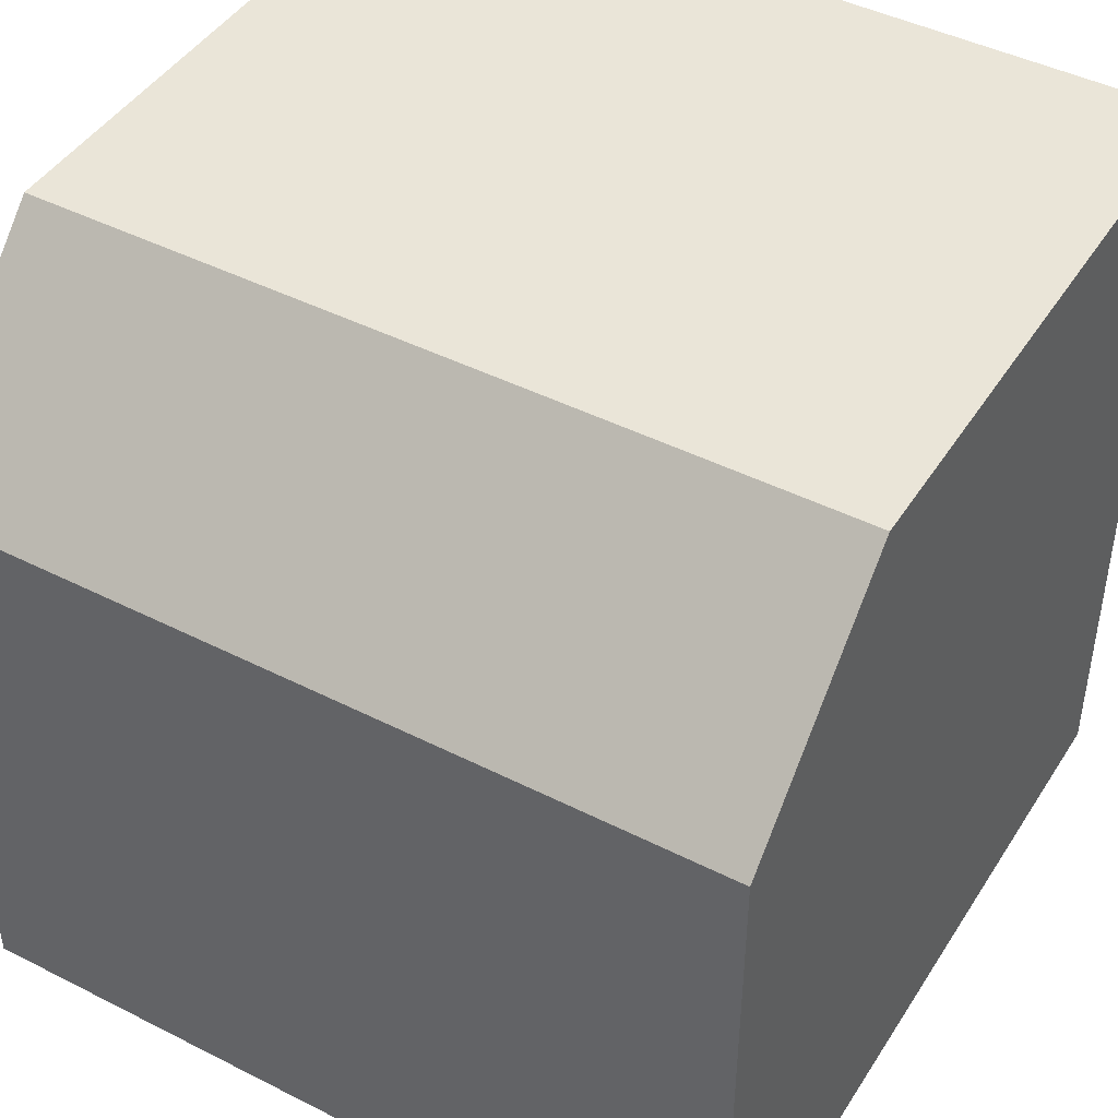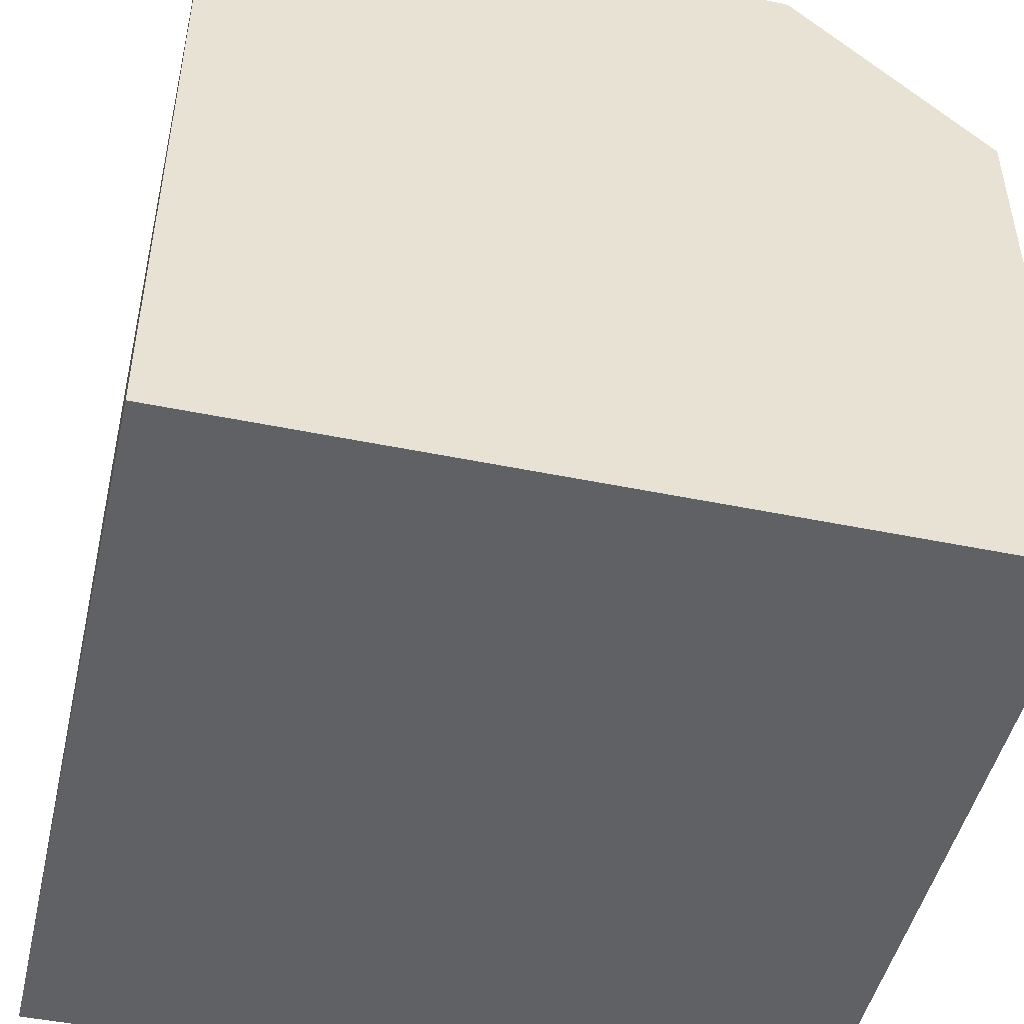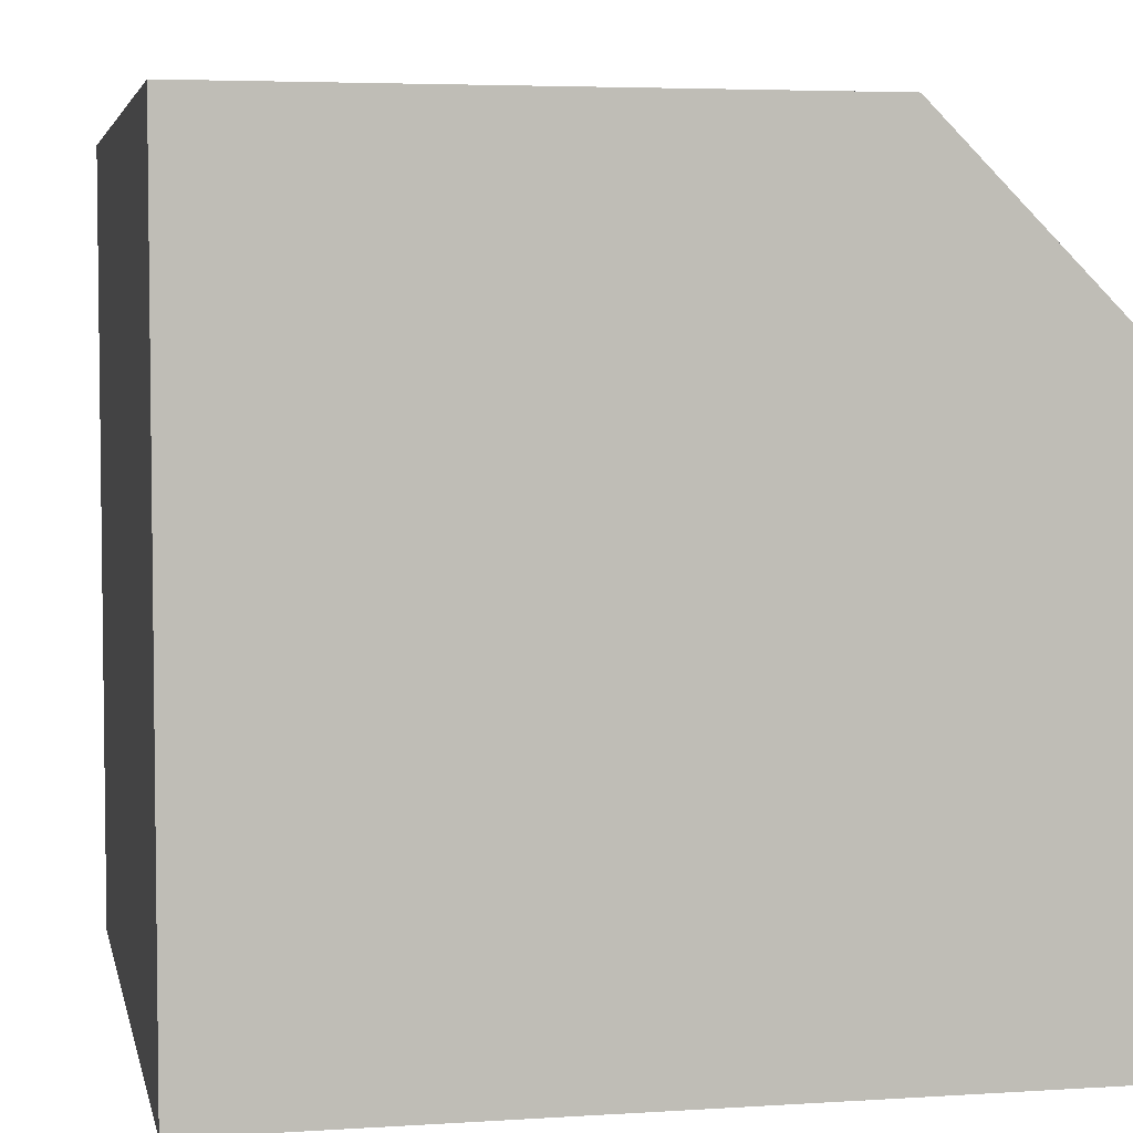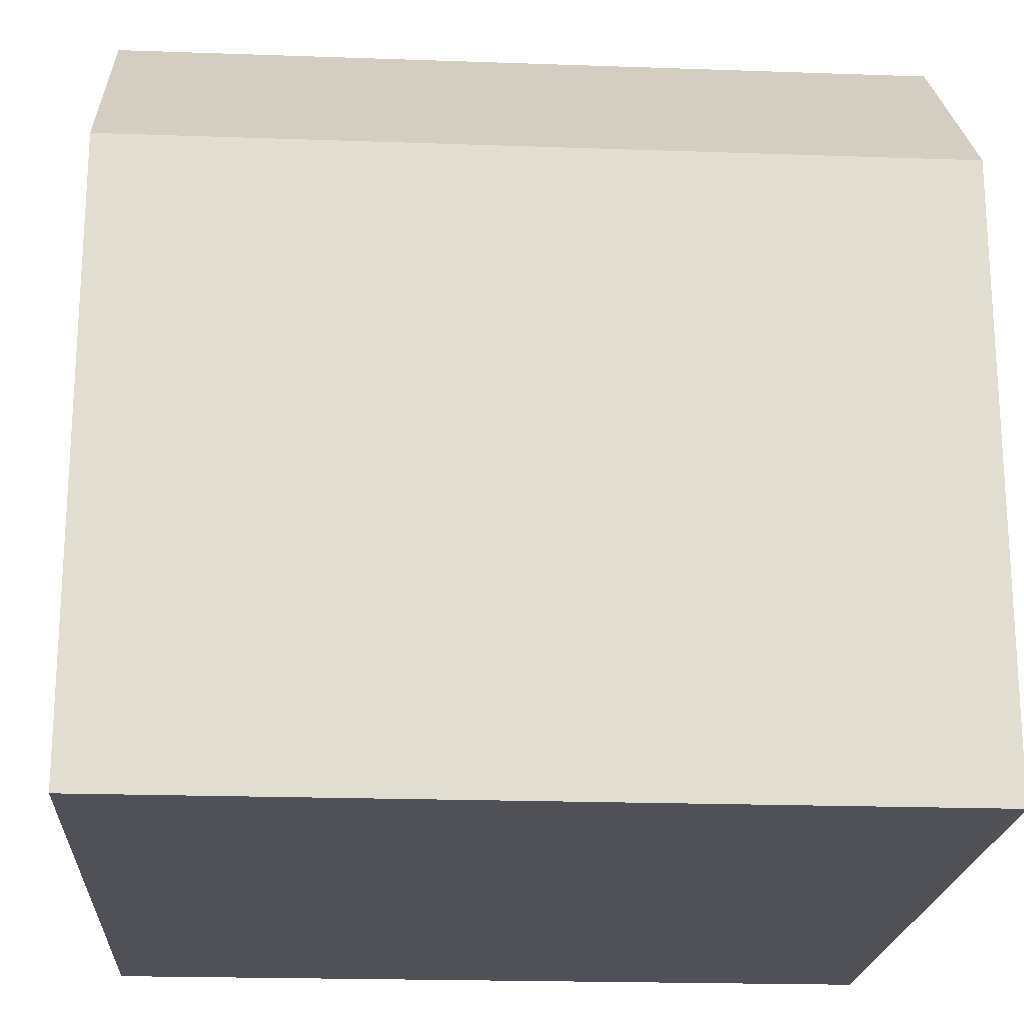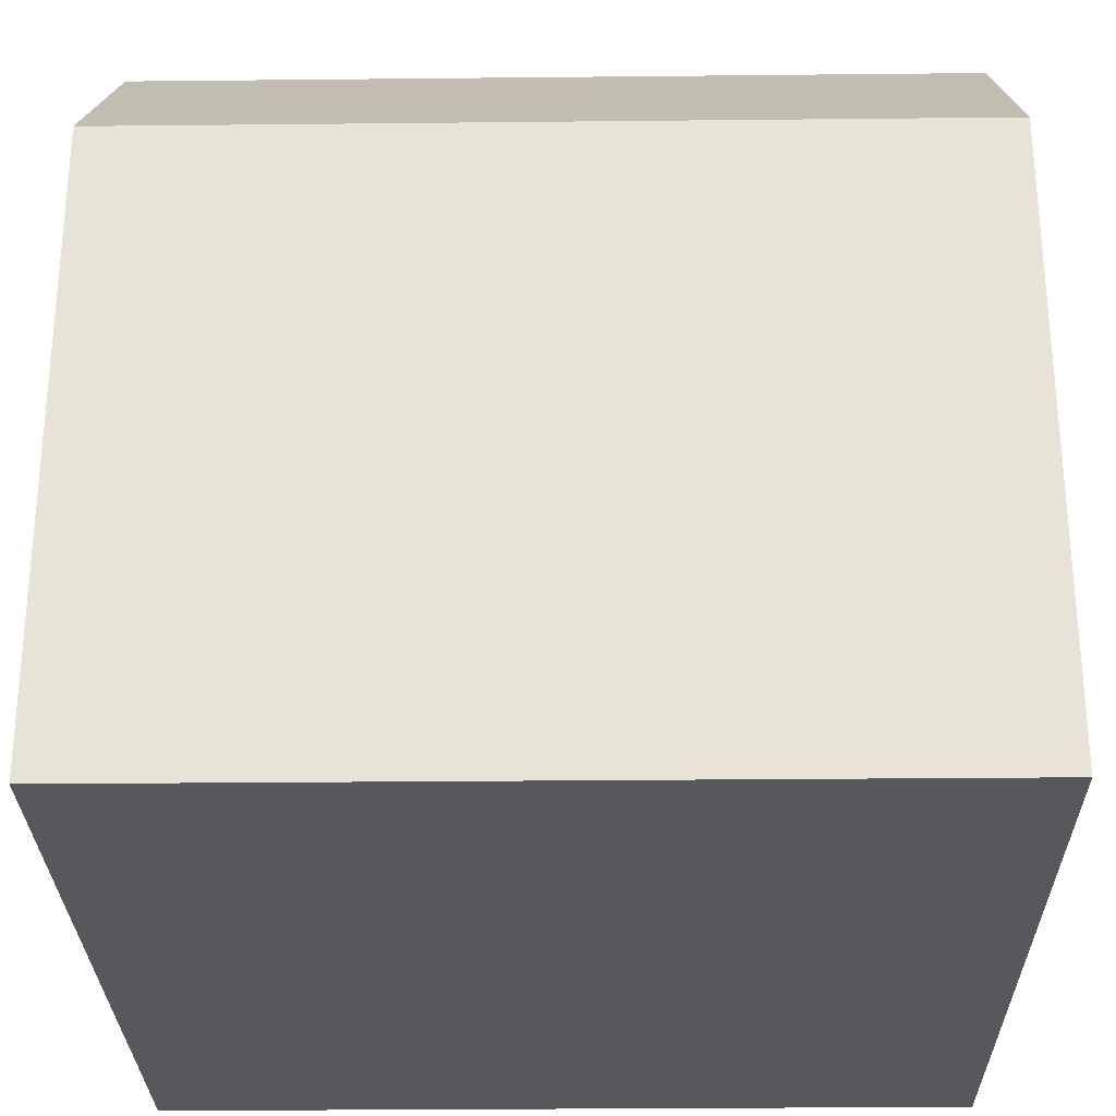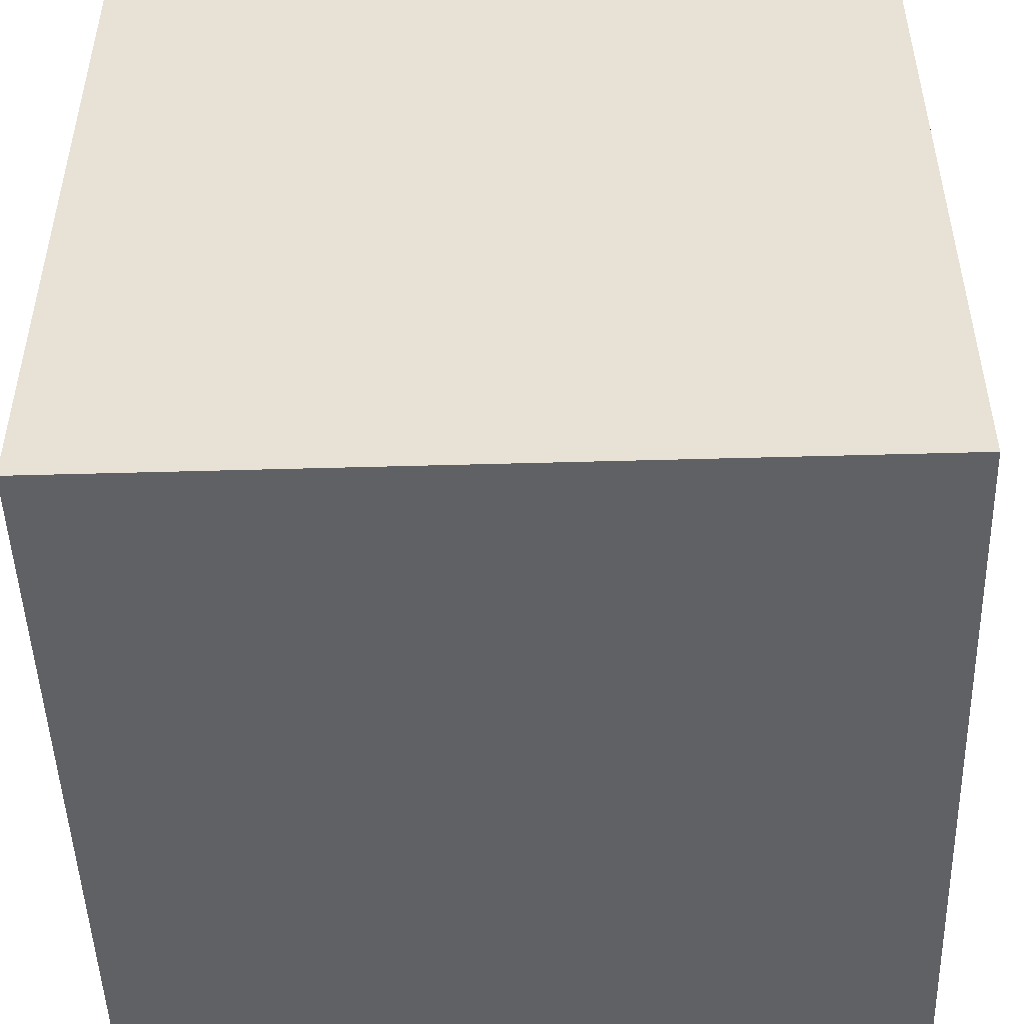
<metadata>
{"format":"obj","ext":"obj","renderer":"f3d","projection":"perspective","resolution":1024,"background":"white","views":[{"elev":44.7,"azim":30.5,"up":"+Y"},{"elev":-47.8,"azim":77.0,"up":"+Z"},{"elev":4.6,"azim":78.3,"up":"+Z"},{"elev":-20.4,"azim":176.3,"up":"+Z"},{"elev":-28.1,"azim":0.9,"up":"+Y"},{"elev":-48.9,"azim":-178.2,"up":"+Y"}]}
</metadata>
<code>
o Cube
v -1 -1 1
v -1 1 -1
v -1 -1 -1
v 1 -1 1
v 1 1 -1
v 1 -1 -1
v -1 0.5 1
v 1 0.5 1
v 1 1 0.5
v -1 1 0.5
f 5 3 2
f 7 9 10
f 7 4 8
f 9 2 10
f 7 2 3
f 3 4 1
f 5 8 4
f 5 6 3
f 7 8 9
f 7 1 4
f 9 5 2
f 3 1 7
f 7 10 2
f 3 6 4
f 4 6 5
f 5 9 8

</code>
